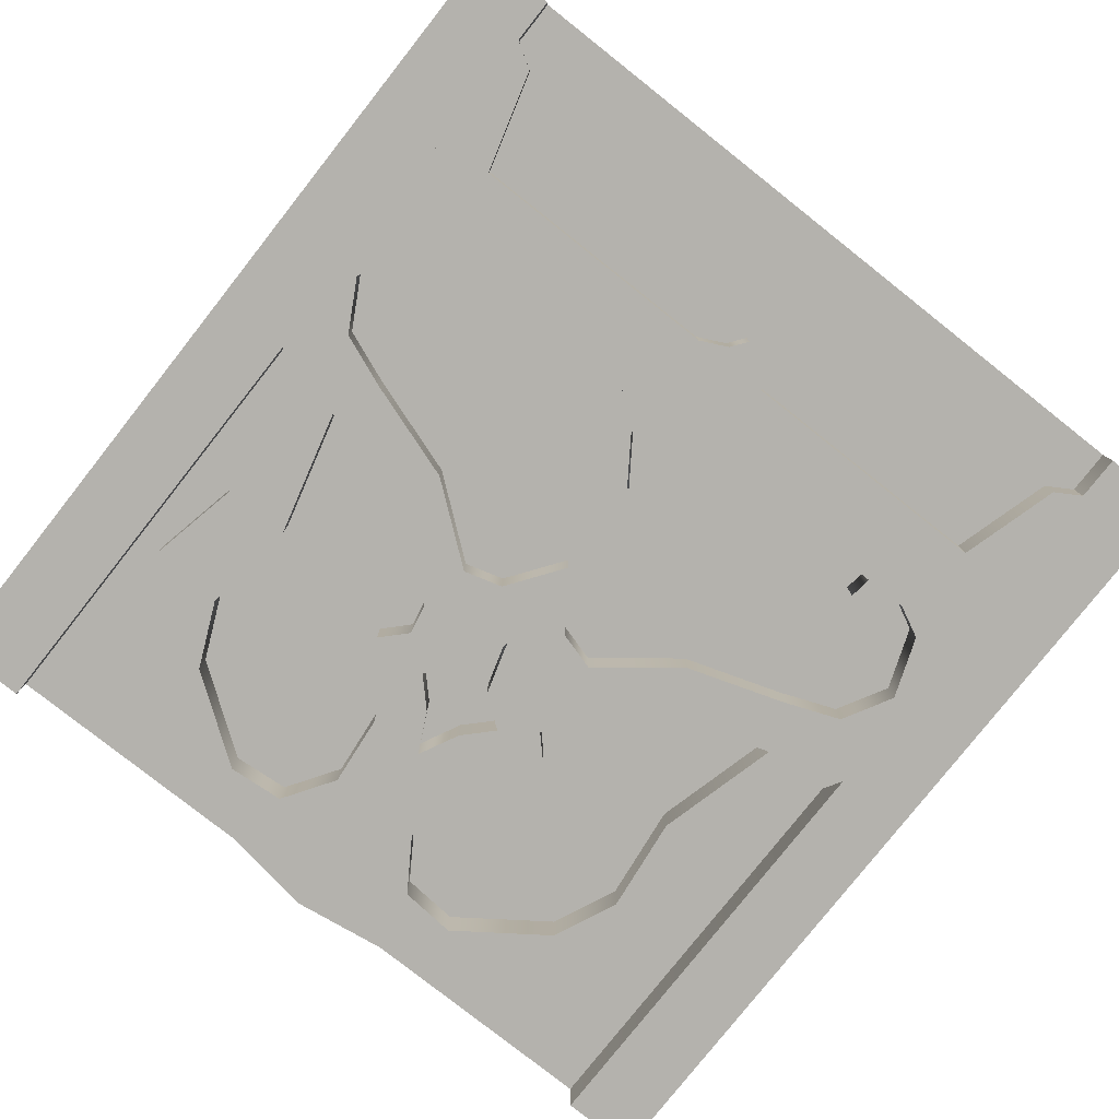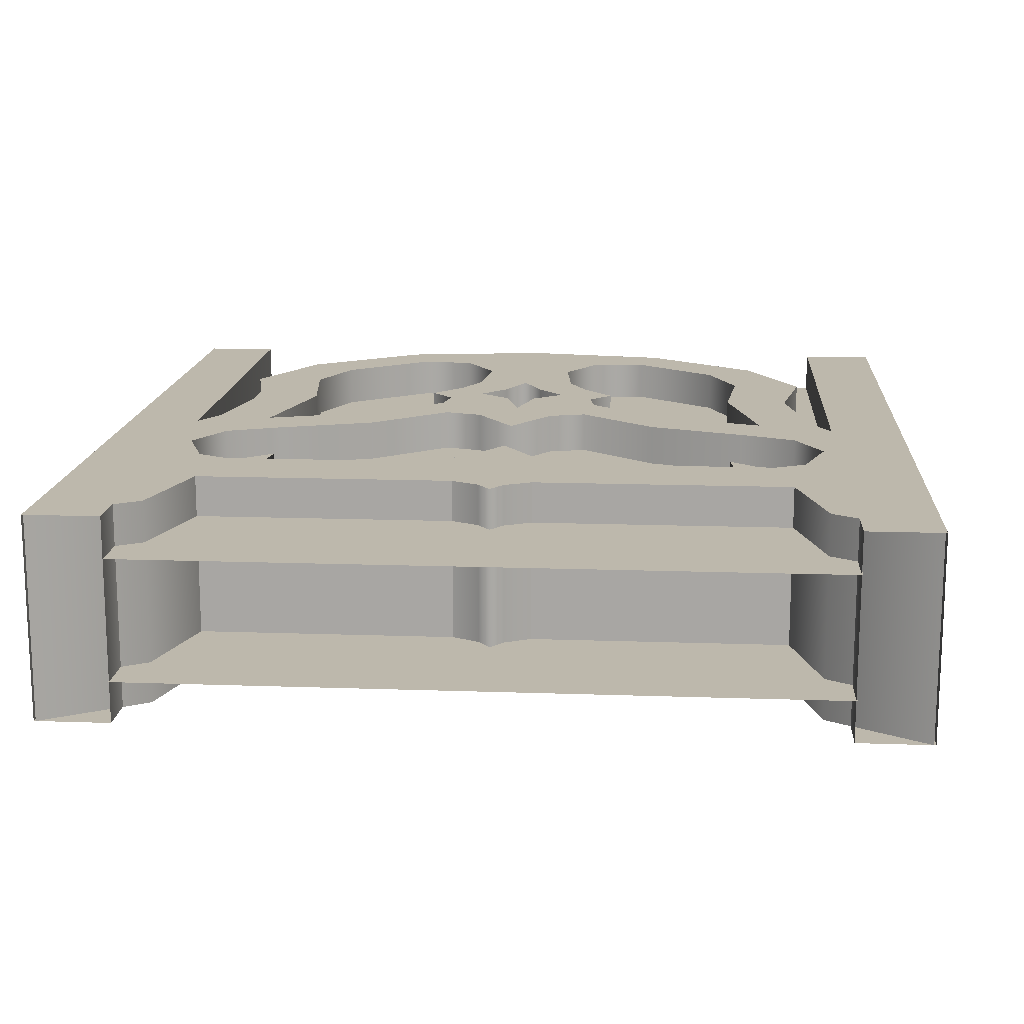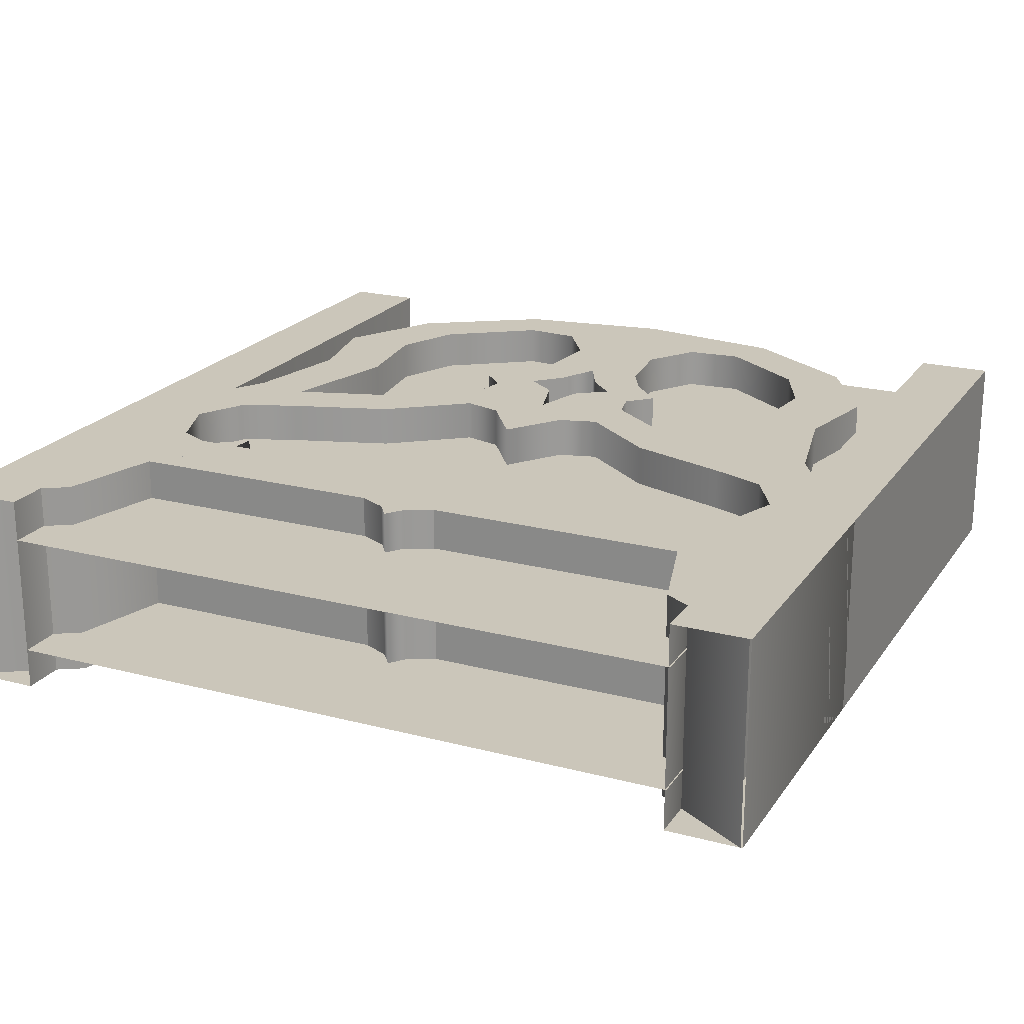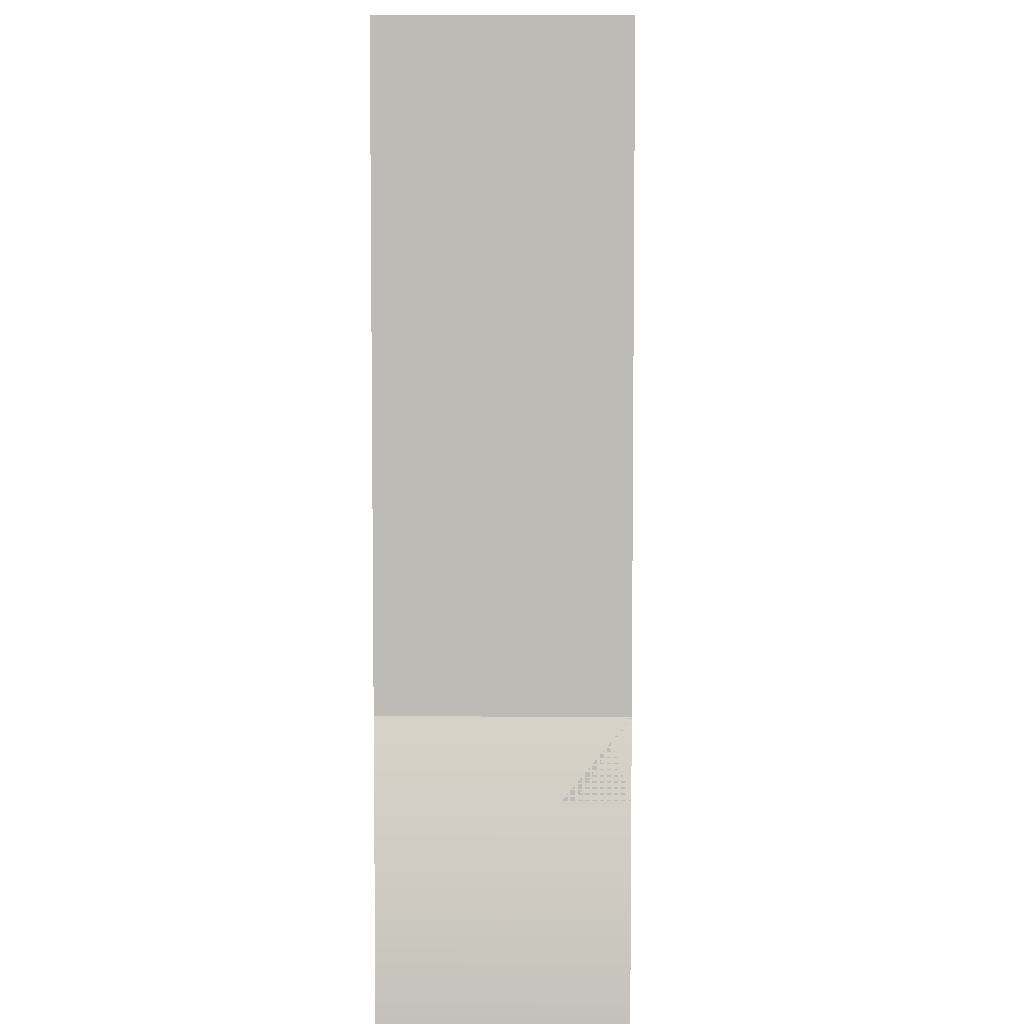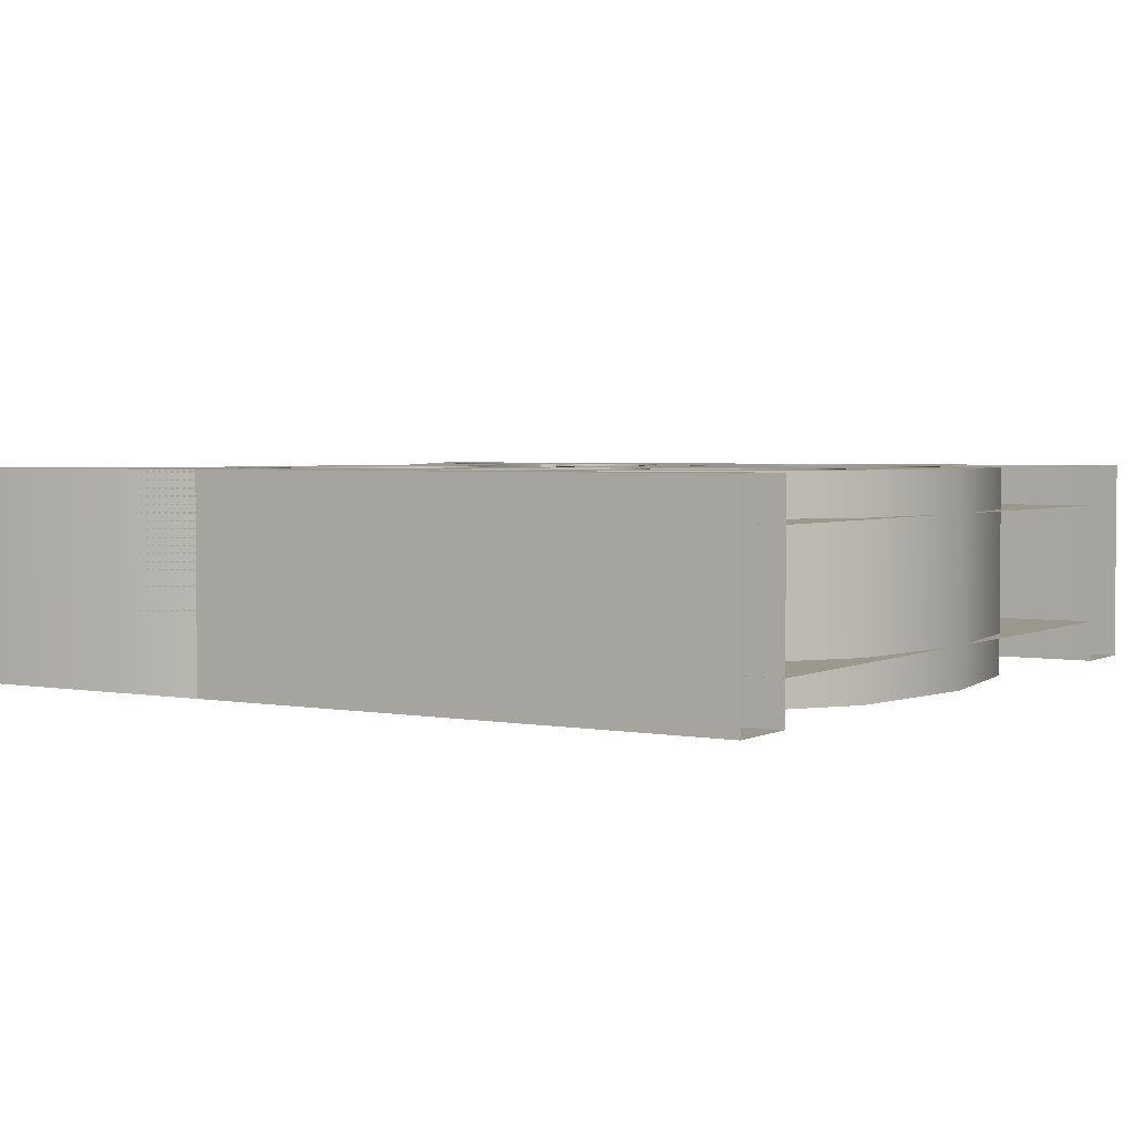
<metadata>
{"format":"obj","ext":"obj","renderer":"f3d","projection":"perspective","resolution":1024,"background":"white","views":[{"elev":-79.5,"azim":-38.3,"up":"+Z"},{"elev":14.9,"azim":4.3,"up":"+Z"},{"elev":21.1,"azim":25.1,"up":"+Z"},{"elev":5.7,"azim":91.0,"up":"+Y"},{"elev":3.0,"azim":122.3,"up":"+Z"}]}
</metadata>
<code>
v  11.78 6.992 -38.04
v  11.78 6.992 -61.96
v  15.12 18.67 -61.96
v  15.12 18.67 -38.04
v  0 100 -38.04
v  0 100 -61.96
v  0 28.01 -61.96
v  0 28.01 -38.04
v  5.075 18.67 -38.04
v  5.075 18.67 -61.96
v  0.2384 -0 -38.04
v  4.467 6.992 -38.04
v  4.467 6.992 -61.96
v  0.2384 0 -61.96
v  8.826 35.33 -61.96
v  10.66 29.84 -61.96
v  41.52 28.01 -61.96
v  46.2 31.7 -61.96
v  48.54 17.12 -61.96
v  45.36 18.67 -61.96
v  50 15.16 -38.04
v  48.54 17.12 -38.04
v  50 15.16 -61.96
v  45.36 18.67 -38.04
v  8.82 100 -61.96
v  8.82 100 -38.04
v  8.826 35.33 -38.04
v  46.2 31.7 -38.04
v  50 37.21 -38.04
v  50 37.21 -61.96
v  16.14 28.01 -61.96
v  16.14 28.01 -38.04
v  41.52 28.01 -38.04
v  10.66 29.84 -38.04
v  88.22 6.992 -38.04
v  84.88 18.67 -38.04
v  84.88 18.67 -61.96
v  88.22 6.992 -61.96
v  100 28.01 -61.96
v  100 100 -61.96
v  100 100 -38.04
v  100 28.01 -38.04
v  94.92 18.67 -38.04
v  94.92 18.67 -61.96
v  99.76 -0 -38.04
v  99.76 0 -61.96
v  95.53 6.992 -61.96
v  95.53 6.992 -38.04
v  89.34 29.84 -61.96
v  91.17 35.33 -61.96
v  58.48 28.01 -61.96
v  54.64 18.67 -61.96
v  51.46 17.12 -61.96
v  53.8 31.7 -61.96
v  51.46 17.12 -38.04
v  54.64 18.67 -38.04
v  91.17 35.33 -38.04
v  91.18 100 -38.04
v  91.18 100 -61.96
v  53.8 31.7 -38.04
v  58.48 28.01 -38.04
v  83.86 28.01 -38.04
v  83.86 28.01 -61.96
v  89.34 29.84 -38.04
g lower1
f 1 2 3
f 3 4 1
f 5 6 7
f 7 8 5
f 9 8 7
f 7 10 9
f 11 12 13
f 13 14 11
f 7 15 16
f 16 10 7
f 3 2 13
f 13 10 3
f 13 12 9
f 9 10 13
f 2 14 13
f 17 18 19
f 19 20 17
f 21 22 19
f 19 23 21
f 1 11 14
f 14 2 1
f 24 4 3
f 3 20 24
f 24 20 19
f 19 22 24
f 25 26 27
f 27 15 25
f 18 28 29
f 29 30 18
f 17 31 32
f 32 33 17
f 34 32 31
f 31 16 34
f 27 34 16
f 16 15 27
f 17 20 3
f 3 31 17
f 16 31 3
f 3 10 16
f 6 25 15
f 15 7 6
f 17 33 28
f 28 18 17
f 18 30 23
f 23 19 18
f 8 9 34
f 34 27 8
f 4 9 12
f 12 1 4
f 1 12 11
f 33 24 22
f 22 28 33
f 33 32 4
f 4 24 33
f 34 9 4
f 4 32 34
f 27 26 5
f 5 8 27
f 28 22 21
f 21 29 28
f 35 36 37
f 37 38 35
f 39 40 41
f 41 42 39
f 43 44 39
f 39 42 43
f 45 46 47
f 47 48 45
f 39 44 49
f 49 50 39
f 37 44 47
f 47 38 37
f 47 44 43
f 43 48 47
f 38 47 46
f 51 52 53
f 53 54 51
f 21 23 53
f 53 55 21
f 35 38 46
f 46 45 35
f 56 52 37
f 37 36 56
f 56 55 53
f 53 52 56
f 57 58 59
f 59 50 57
f 54 30 29
f 29 60 54
f 51 61 62
f 62 63 51
f 64 49 63
f 63 62 64
f 57 50 49
f 49 64 57
f 51 63 37
f 37 52 51
f 49 44 37
f 37 63 49
f 50 59 40
f 40 39 50
f 51 54 60
f 60 61 51
f 54 53 23
f 23 30 54
f 42 57 64
f 64 43 42
f 36 35 48
f 48 43 36
f 35 45 48
f 61 60 55
f 55 56 61
f 61 56 36
f 36 62 61
f 64 62 36
f 36 43 64
f 41 58 57
f 57 42 41
f 60 29 21
f 21 55 60
v  8.673 27.27 -42.88
v  91.33 27.27 -42.88
v  91.33 100 -42.88
v  8.667 100 -42.88
v  91.33 27.27 -57.12
v  8.673 27.27 -57.12
v  8.667 100 -57.12
v  91.33 100 -57.12
g lower
f 65 66 67
f 67 68 65
f 69 70 71
f 71 72 69
v  5.993 43.67 -38.04
v  5.993 43.67 -61.96
v  0 35.94 -61.96
v  0 35.94 -38.04
v  31.82 97.31 -38.04
v  50 100 -38.04
v  50 100 -61.96
v  31.82 97.31 -61.96
v  11.67 76.75 -38.04
v  18.08 88.28 -38.04
v  18.08 88.28 -61.96
v  11.67 76.75 -61.96
v  11.14 52.27 -38.04
v  13.99 65.52 -38.04
v  13.99 65.52 -61.96
v  11.14 52.27 -61.96
v  12.26 21.96 -61.96
v  13.2 29.83 -61.96
v  17.96 27.46 -61.96
v  17.19 21.29 -61.96
v  20.32 76.73 -61.96
v  21.71 65.52 -61.96
v  17.9 51.03 -61.96
v  44.47 68.73 -61.96
v  37.71 68.62 -61.96
v  41.43 72.68 -61.96
v  47.64 72 -61.96
v  21.47 25.35 -61.96
v  22.19 30.62 -61.96
v  8.814 25.47 -61.96
v  10.57 36.94 -61.96
v  50 76.75 -61.96
v  43.58 76.75 -61.96
v  44.48 85.1 -61.96
v  50 84.93 -61.96
v  40.53 91.12 -61.96
v  33.95 91.67 -61.96
v  23.75 84.4 -61.96
v  39.69 62.2 -61.96
v  40.85 56.18 -61.96
v  31.8 49.14 -61.96
v  30.12 54.92 -61.96
v  48.15 65.98 -61.96
v  40.44 65.77 -61.96
v  50 59.77 -61.96
v  45.36 54.89 -61.96
v  20.29 45.33 -61.96
v  13.82 42.8 -61.96
v  17.19 21.29 -38.04
v  12.26 21.96 -38.04
v  13.2 29.83 -38.04
v  17.96 27.46 -38.04
v  20.32 76.73 -38.04
v  21.71 65.52 -38.04
v  17.9 51.03 -38.04
v  47.64 72 -38.04
v  44.47 68.73 -38.04
v  41.43 72.68 -38.04
v  43.58 76.75 -38.04
v  23.75 84.4 -38.04
v  40.44 65.77 -38.04
v  37.71 68.62 -38.04
v  44.48 85.1 -38.04
v  40.53 91.12 -38.04
v  33.95 91.67 -38.04
v  40.85 56.18 -38.04
v  31.8 49.14 -38.04
v  20.29 45.33 -38.04
v  13.82 42.8 -38.04
v  10.57 36.94 -38.04
v  22.19 30.62 -38.04
v  21.47 25.35 -38.04
v  8.814 25.47 -38.04
v  48.15 65.98 -38.04
v  50 59.77 -38.04
v  45.36 54.89 -38.04
v  50 76.75 -38.04
v  39.69 62.2 -38.04
v  50 48.41 -61.96
v  50 48.41 -38.04
v  30.12 54.92 -38.04
v  50 84.93 -38.04
v  94.01 43.67 -38.04
v  100 35.94 -38.04
v  100 35.94 -61.96
v  94.01 43.67 -61.96
v  68.18 97.31 -38.04
v  68.18 97.31 -61.96
v  88.33 76.75 -38.04
v  88.33 76.75 -61.96
v  81.92 88.28 -61.96
v  81.92 88.28 -38.04
v  88.86 52.27 -38.04
v  88.86 52.27 -61.96
v  86.01 65.52 -61.96
v  86.01 65.52 -38.04
v  87.74 21.96 -61.96
v  82.81 21.29 -61.96
v  82.04 27.46 -61.96
v  86.8 29.83 -61.96
v  79.68 76.73 -61.96
v  78.29 65.52 -61.96
v  82.1 51.03 -61.96
v  55.53 68.73 -61.96
v  52.36 72 -61.96
v  58.57 72.68 -61.96
v  62.29 68.62 -61.96
v  78.53 25.35 -61.96
v  77.81 30.62 -61.96
v  89.43 36.94 -61.96
v  91.19 25.47 -61.96
v  55.52 85.1 -61.96
v  56.42 76.75 -61.96
v  59.47 91.12 -61.96
v  66.05 91.67 -61.96
v  76.25 84.4 -61.96
v  60.31 62.2 -61.96
v  69.88 54.92 -61.96
v  68.2 49.14 -61.96
v  59.15 56.18 -61.96
v  59.56 65.77 -61.96
v  51.85 65.98 -61.96
v  54.64 54.89 -61.96
v  79.71 45.33 -61.96
v  86.18 42.8 -61.96
v  87.74 21.96 -38.04
v  82.81 21.29 -38.04
v  82.04 27.46 -38.04
v  86.8 29.83 -38.04
v  78.29 65.52 -38.04
v  79.68 76.73 -38.04
v  82.1 51.03 -38.04
v  55.53 68.73 -38.04
v  52.36 72 -38.04
v  56.42 76.75 -38.04
v  58.57 72.68 -38.04
v  76.25 84.4 -38.04
v  62.29 68.62 -38.04
v  59.56 65.77 -38.04
v  55.52 85.1 -38.04
v  59.47 91.12 -38.04
v  66.05 91.67 -38.04
v  68.2 49.14 -38.04
v  59.15 56.18 -38.04
v  79.71 45.33 -38.04
v  89.43 36.94 -38.04
v  86.18 42.8 -38.04
v  77.81 30.62 -38.04
v  78.53 25.35 -38.04
v  91.19 25.47 -38.04
v  51.85 65.98 -38.04
v  54.64 54.89 -38.04
v  60.31 62.2 -38.04
v  69.88 54.92 -38.04
v  0 0 -61.96
v  0 0 -38.04
v  8.82 0 -38.04
v  8.82 0 -61.96
v  100 0 -38.04
v  100 0 -61.96
v  91.18 0 -61.96
v  91.18 0 -38.04
g upper1
f 73 74 75
f 75 76 73
f 77 78 79
f 79 80 77
f 81 82 83
f 83 84 81
f 85 86 87
f 87 88 85
f 89 90 91
f 91 92 89
f 93 94 87
f 87 84 93
f 87 94 95
f 95 88 87
f 96 97 98
f 98 99 96
f 100 92 91
f 91 101 100
f 90 89 102
f 102 103 90
f 102 75 103
f 104 105 106
f 106 107 104
f 107 106 108
f 108 79 107
f 79 108 109
f 109 80 79
f 84 83 110
f 110 93 84
f 111 112 113
f 113 114 111
f 96 115 116
f 116 97 96
f 117 118 112
f 112 111 117
f 114 113 119
f 119 95 114
f 120 74 88
f 88 95 120
f 81 84 87
f 87 86 81
f 89 92 121
f 121 122 89
f 91 90 123
f 123 124 91
f 94 93 125
f 125 126 94
f 95 94 126
f 126 127 95
f 99 128 129
f 129 96 99
f 98 130 131
f 131 105 98
f 93 110 132
f 132 125 93
f 116 133 134
f 134 97 116
f 106 105 131
f 131 135 106
f 108 106 135
f 135 136 108
f 109 108 136
f 136 137 109
f 113 112 138
f 138 139 113
f 119 113 139
f 139 140 119
f 120 141 142
f 142 103 120
f 90 103 142
f 142 123 90
f 101 91 124
f 124 143 101
f 100 101 143
f 143 144 100
f 92 100 144
f 144 121 92
f 102 89 122
f 122 145 102
f 115 146 147
f 147 117 115
f 118 148 138
f 138 112 118
f 80 83 82
f 82 77 80
f 109 110 83
f 83 80 109
f 110 109 137
f 137 132 110
f 105 104 99
f 99 98 105
f 104 149 128
f 128 99 104
f 97 134 130
f 130 98 97
f 115 117 111
f 111 116 115
f 111 150 133
f 133 116 111
f 96 129 146
f 146 115 96
f 151 152 148
f 148 118 151
f 117 151 118
f 119 140 141
f 141 120 119
f 85 88 74
f 74 73 85
f 103 75 74
f 74 120 103
f 95 119 120
f 114 95 127
f 127 153 114
f 111 114 153
f 153 150 111
f 122 121 124
f 124 123 122
f 125 81 86
f 86 126 125
f 86 85 127
f 127 126 86
f 129 128 130
f 130 134 129
f 144 143 124
f 124 121 144
f 123 142 145
f 145 122 123
f 145 142 76
f 149 154 135
f 135 131 149
f 154 78 136
f 136 135 154
f 78 77 137
f 137 136 78
f 81 125 132
f 132 82 81
f 150 153 139
f 139 138 150
f 129 134 133
f 133 146 129
f 147 150 138
f 138 148 147
f 153 127 140
f 140 139 153
f 141 127 85
f 85 73 141
f 137 77 82
f 82 132 137
f 131 130 128
f 128 149 131
f 146 133 150
f 150 147 146
f 147 148 152
f 142 141 73
f 73 76 142
f 127 141 140
f 155 156 157
f 157 158 155
f 159 160 79
f 79 78 159
f 161 162 163
f 163 164 161
f 165 166 167
f 167 168 165
f 169 170 171
f 171 172 169
f 173 162 167
f 167 174 173
f 167 166 175
f 175 174 167
f 176 177 178
f 178 179 176
f 180 181 171
f 171 170 180
f 172 182 183
f 183 169 172
f 183 182 157
f 104 107 184
f 184 185 104
f 107 79 186
f 186 184 107
f 79 160 187
f 187 186 79
f 162 173 188
f 188 163 162
f 189 190 191
f 191 192 189
f 176 179 193
f 193 194 176
f 117 189 192
f 192 195 117
f 190 175 196
f 196 191 190
f 197 175 166
f 166 158 197
f 161 168 167
f 167 162 161
f 169 198 199
f 199 170 169
f 171 200 201
f 201 172 171
f 174 202 203
f 203 173 174
f 175 204 202
f 202 174 175
f 177 176 205
f 205 206 177
f 178 185 207
f 207 208 178
f 173 203 209
f 209 188 173
f 193 179 210
f 210 211 193
f 184 212 207
f 207 185 184
f 186 213 212
f 212 184 186
f 187 214 213
f 213 186 187
f 191 215 216
f 216 192 191
f 196 217 215
f 215 191 196
f 197 182 218
f 218 219 197
f 172 201 218
f 218 182 172
f 181 220 200
f 200 171 181
f 180 221 220
f 220 181 180
f 170 199 221
f 221 180 170
f 183 222 198
f 198 169 183
f 194 117 147
f 147 223 194
f 195 192 216
f 216 224 195
f 160 159 164
f 164 163 160
f 187 160 163
f 163 188 187
f 188 209 214
f 214 187 188
f 185 178 177
f 177 104 185
f 104 177 206
f 206 149 104
f 179 178 208
f 208 210 179
f 194 193 189
f 189 117 194
f 189 193 211
f 211 225 189
f 176 194 223
f 223 205 176
f 151 195 224
f 224 152 151
f 117 195 151
f 196 197 219
f 219 217 196
f 165 155 158
f 158 166 165
f 182 197 158
f 158 157 182
f 175 197 196
f 190 226 204
f 204 175 190
f 189 225 226
f 226 190 189
f 198 201 200
f 200 199 198
f 203 202 168
f 168 161 203
f 168 202 204
f 204 165 168
f 205 210 208
f 208 206 205
f 221 199 200
f 200 220 221
f 201 198 222
f 222 218 201
f 222 156 218
f 149 207 212
f 212 154 149
f 154 212 213
f 213 78 154
f 78 213 214
f 214 159 78
f 161 164 209
f 209 203 161
f 225 216 215
f 215 226 225
f 205 223 211
f 211 210 205
f 147 224 216
f 216 225 147
f 226 215 217
f 217 204 226
f 219 155 165
f 165 204 219
f 214 209 164
f 164 159 214
f 207 149 206
f 206 208 207
f 223 147 225
f 225 211 223
f 147 152 224
f 218 156 155
f 155 219 218
f 204 217 219
f 76 75 227
f 227 228 76
f 102 145 229
f 229 230 102
f 227 75 102
f 102 230 227
f 145 76 228
f 228 229 145
f 157 156 231
f 231 232 157
f 222 183 233
f 233 234 222
f 183 157 232
f 232 233 183
f 231 156 222
f 222 234 231
v  91.34 34.67 -42.88
v  80.65 75.97 -42.88
v  19.35 75.97 -42.88
v  8.66 34.67 -42.88
v  73.17 92.26 -42.88
v  26.83 92.26 -42.88
v  8.667 0 -42.88
v  91.33 0 -42.88
v  91.33 0 -57.12
v  8.667 0 -57.12
v  8.66 34.67 -57.12
v  91.34 34.67 -57.12
v  19.35 75.97 -57.12
v  80.65 75.97 -57.12
v  26.83 92.26 -57.12
v  73.17 92.26 -57.12
g upper
f 235 236 237
f 237 238 235
f 237 236 239
f 239 240 237
f 241 242 235
f 235 238 241
f 243 244 245
f 245 246 243
f 247 248 246
f 246 245 247
f 249 250 248
f 248 247 249

</code>
